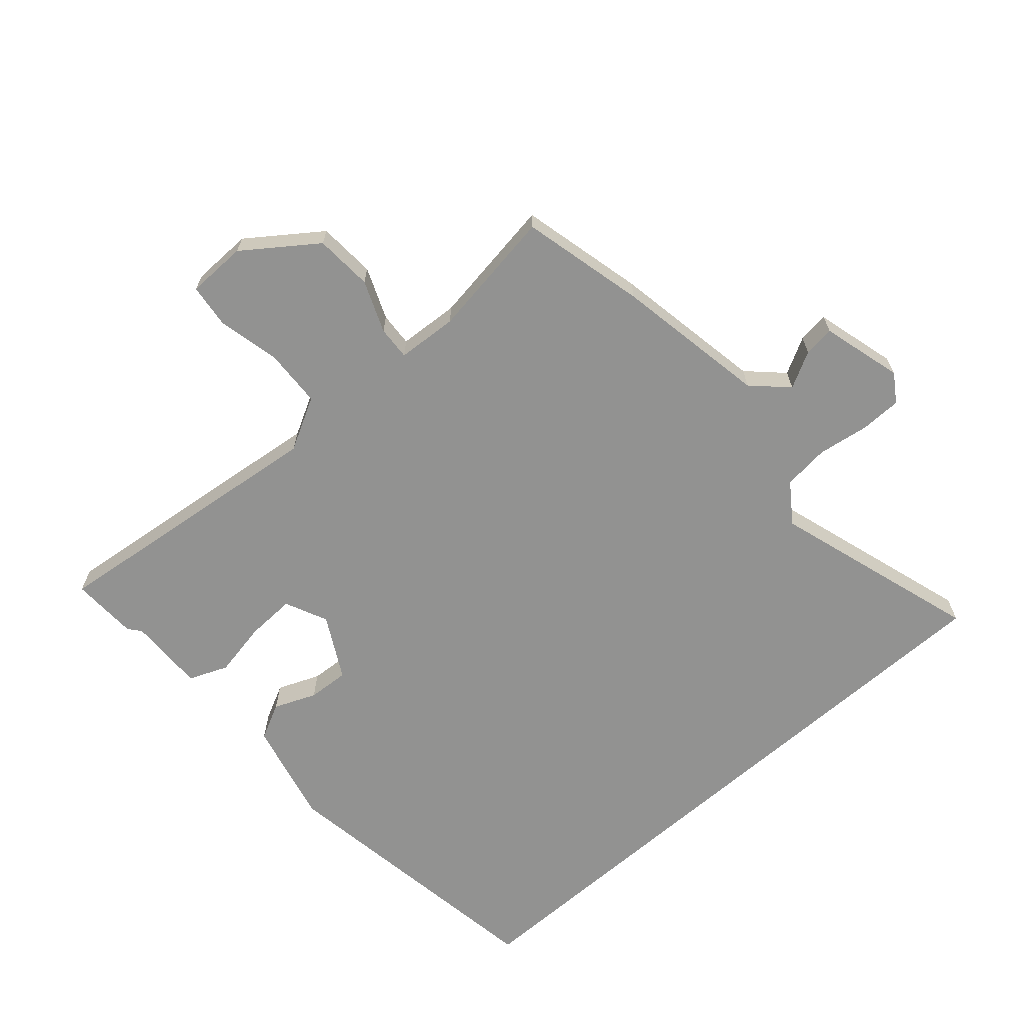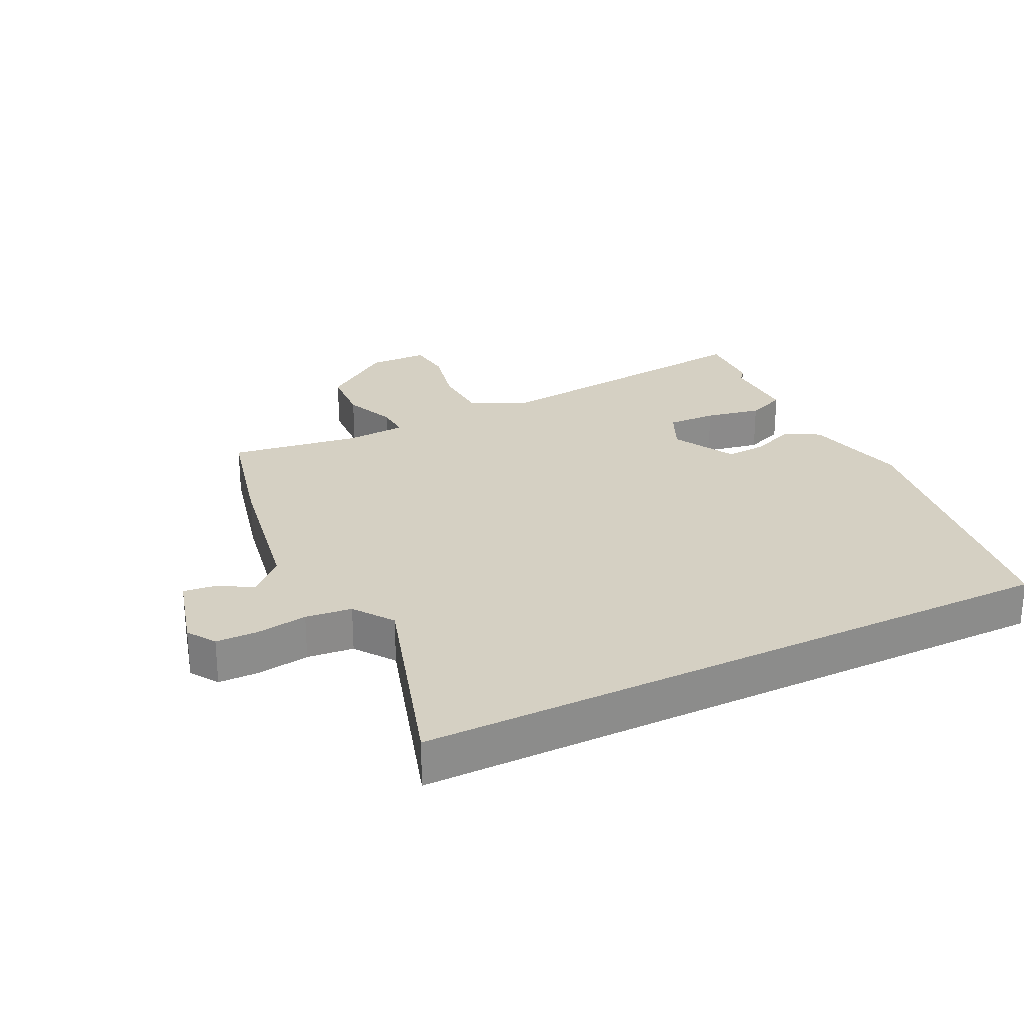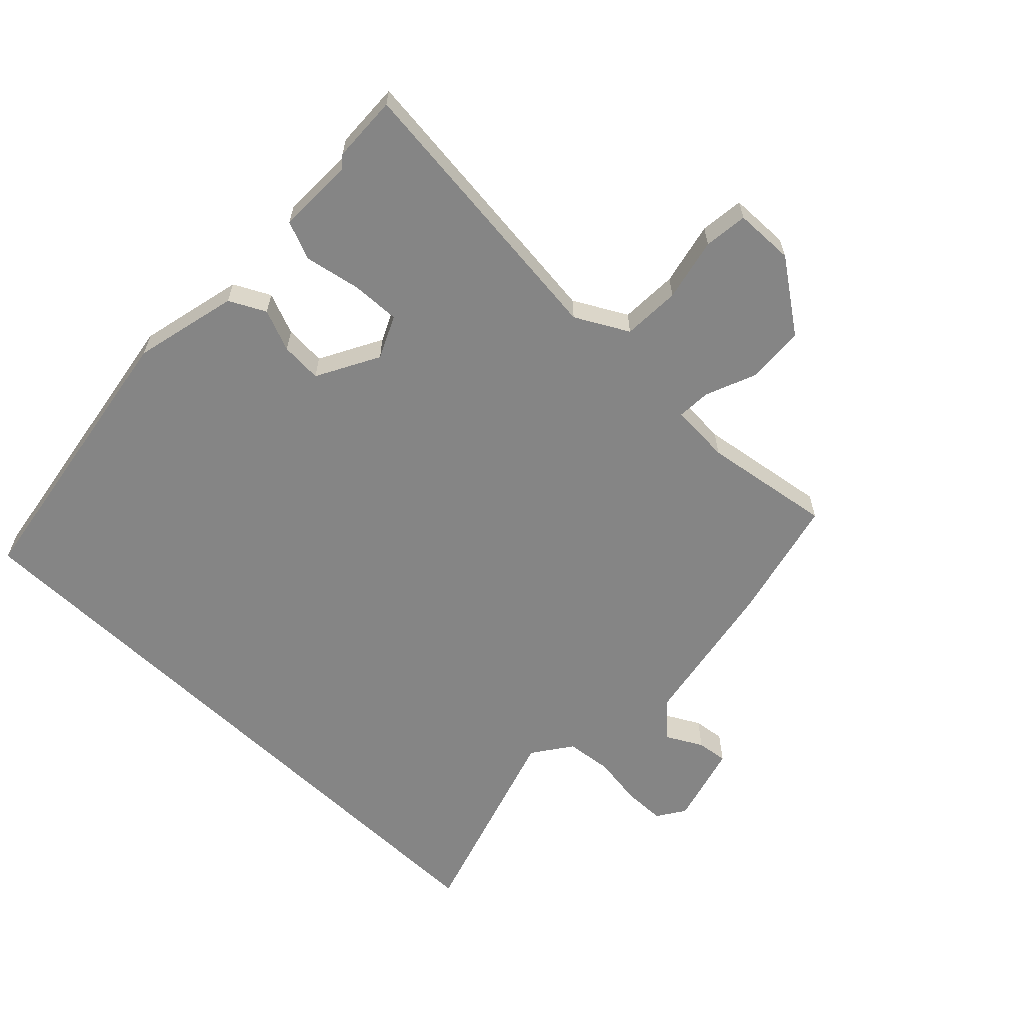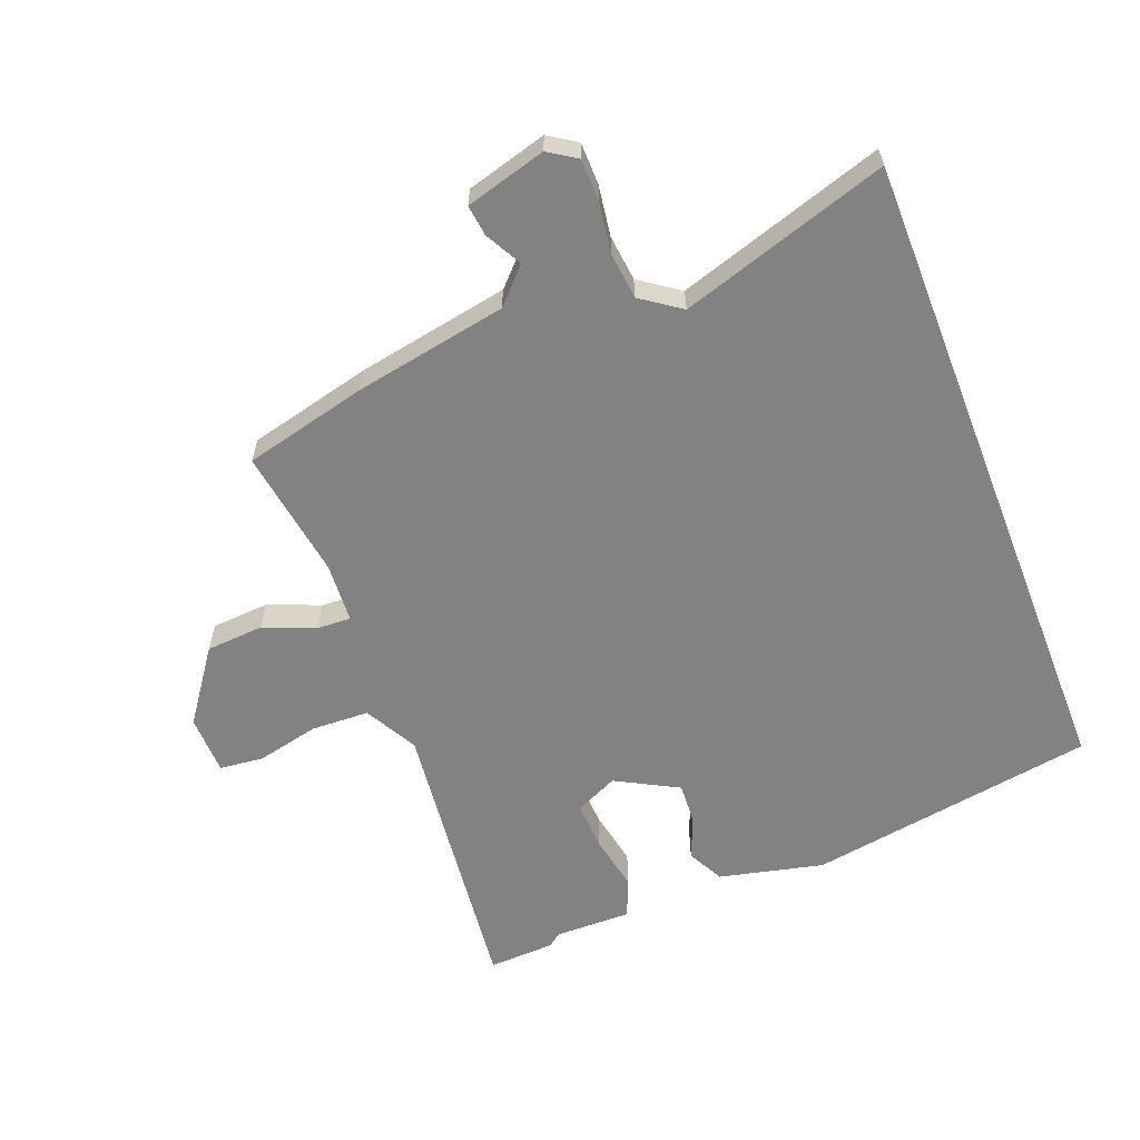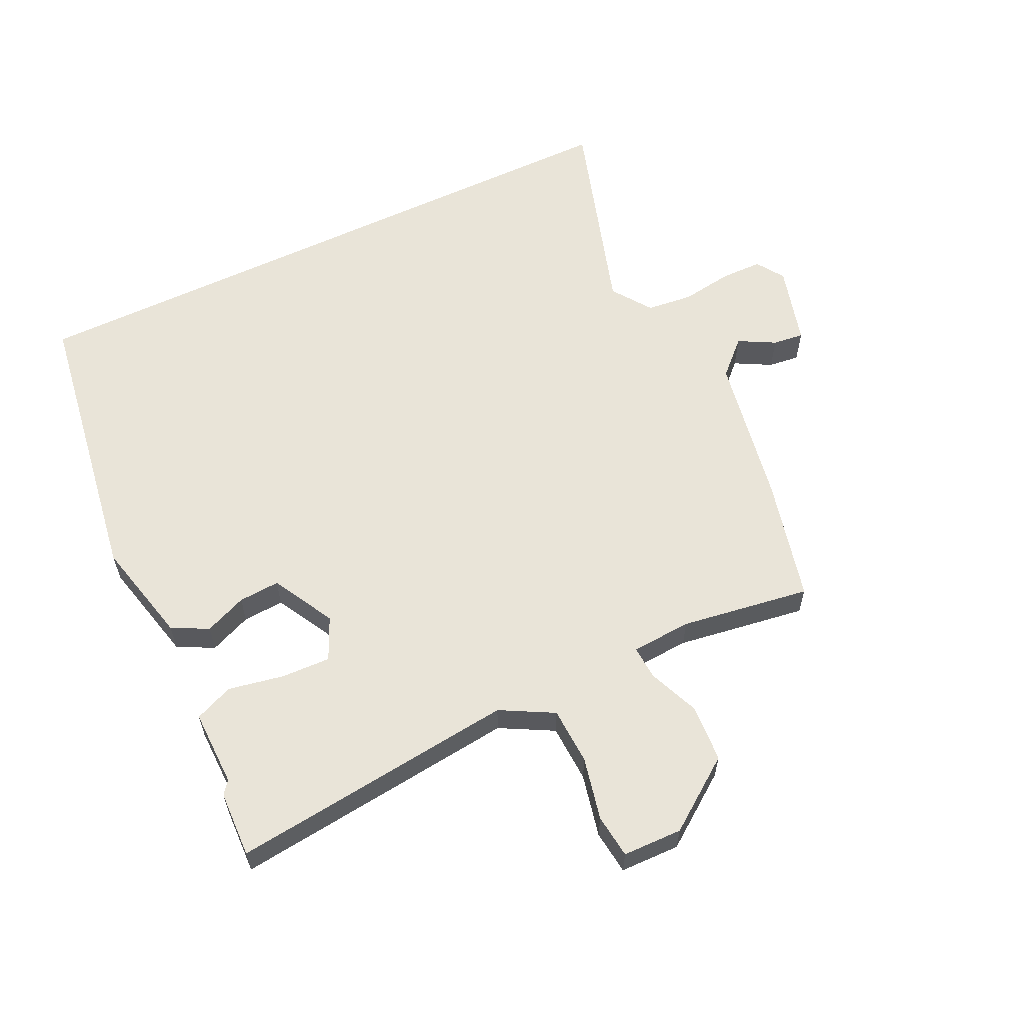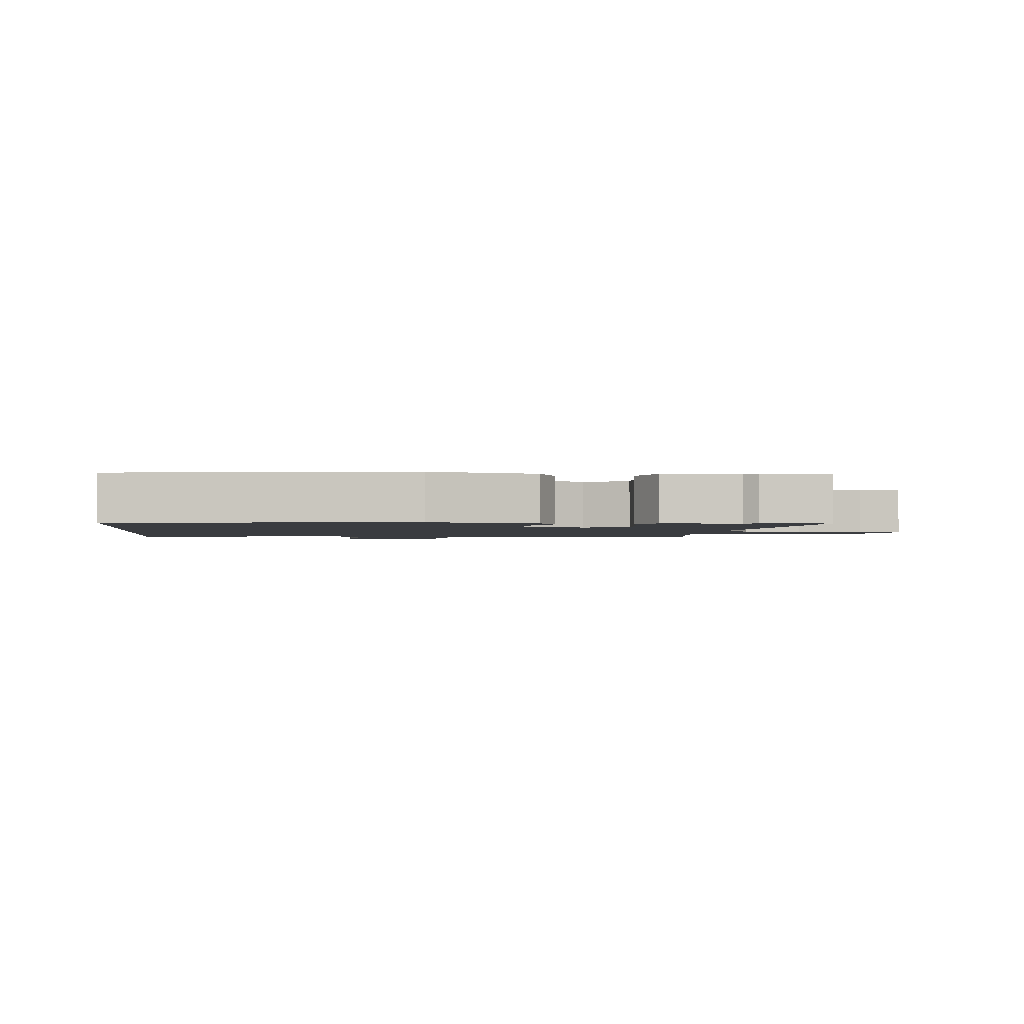
<metadata>
{"format":"obj","ext":"obj","renderer":"f3d","projection":"perspective","resolution":1024,"background":"white","views":[{"elev":-66.3,"azim":-138.8,"up":"+Y"},{"elev":26.3,"azim":-26.2,"up":"+Y"},{"elev":-61.8,"azim":136.1,"up":"+Y"},{"elev":-60.9,"azim":-68.6,"up":"+Y"},{"elev":60.0,"azim":154.4,"up":"+Y"},{"elev":-1.8,"azim":83.9,"up":"+Y"}]}
</metadata>
<code>
v 0.435 0.07 0.5
v 0.506 0.07 0.046
v 0.467 0.07 -0.118
v 0.41 0.07 -0.147
v 0.344 0.07 -0.12
v 0.279 0.07 -0.116
v 0.226 0.07 -0.214
v 0.257 0.07 -0.281
v 0.334 0.07 -0.278
v 0.422 0.07 -0.261
v 0.483 0.07 -0.286
v 0.481 0.07 -0.407
v 0.497 0.07 -0.427
v 0.501 0.07 -0.532
v 0.049 0.07 -0.481
v -0.034 0.07 -0.526
v -0.038 0.07 -0.617
v -0.016 0.07 -0.716
v -0.024 0.07 -0.785
v -0.118 0.07 -0.787
v -0.23 0.07 -0.706
v -0.236 0.07 -0.615
v -0.203 0.07 -0.534
v -0.2 0.07 -0.481
v -0.295 0.07 -0.475
v -0.499 0.07 -0.506
v -0.546 0.07 -0.311
v -0.589 0.07 -0.071
v -0.642 0.07 -0.02
v -0.699 0.07 -0.051
v -0.748 0.07 -0.057
v -0.783 0.07 0.07
v -0.754 0.07 0.114
v -0.688 0.07 0.115
v -0.608 0.07 0.103
v -0.535 0.07 0.111
v -0.491 0.07 0.173
v -0.593 0.07 0.5
v 0.435 0 0.5
v 0.506 0 0.046
v 0.467 0 -0.118
v 0.41 0 -0.147
v 0.344 0 -0.12
v 0.279 0 -0.116
v 0.226 0 -0.214
v 0.257 0 -0.281
v 0.334 0 -0.278
v 0.422 0 -0.261
v 0.483 0 -0.286
v 0.481 0 -0.407
v 0.497 0 -0.427
v 0.501 0 -0.532
v 0.049 0 -0.481
v -0.034 0 -0.526
v -0.038 0 -0.617
v -0.016 0 -0.716
v -0.024 0 -0.785
v -0.118 0 -0.787
v -0.23 0 -0.706
v -0.236 0 -0.615
v -0.203 0 -0.534
v -0.2 0 -0.481
v -0.295 0 -0.475
v -0.499 0 -0.506
v -0.546 0 -0.311
v -0.589 0 -0.071
v -0.642 0 -0.02
v -0.699 0 -0.051
v -0.748 0 -0.057
v -0.783 0 0.07
v -0.754 0 0.114
v -0.688 0 0.115
v -0.608 0 0.103
v -0.535 0 0.111
v -0.491 0 0.173
v -0.593 0 0.5
f 37 38 1 2
f 36 37 2 3
f 35 36 3
f 29 30 31 32
f 29 32 33 34
f 25 26 27 28
f 24 25 28
f 20 21 22 23
f 20 23 24
f 17 18 19 20
f 16 17 20 24
f 15 16 24 28
f 12 13 14 15
f 9 10 11 12
f 8 9 12 15
f 7 8 15 28
f 3 4 5
f 3 5 6
f 35 3 6
f 28 29 34 35
f 6 7 28 35
f 40 39 76 75
f 41 40 75 74
f 41 74 73
f 70 69 68 67
f 72 71 70 67
f 66 65 64 63
f 66 63 62
f 61 60 59 58
f 62 61 58
f 58 57 56 55
f 62 58 55 54
f 66 62 54 53
f 53 52 51 50
f 50 49 48 47
f 53 50 47 46
f 66 53 46 45
f 43 42 41
f 44 43 41
f 44 41 73
f 73 72 67 66
f 73 66 45 44
f 1 39 40 2
f 2 40 41 3
f 3 41 42 4
f 4 42 43 5
f 5 43 44 6
f 6 44 45 7
f 7 45 46 8
f 8 46 47 9
f 9 47 48 10
f 10 48 49 11
f 11 49 50 12
f 12 50 51 13
f 13 51 52 14
f 14 52 53 15
f 15 53 54 16
f 16 54 55 17
f 17 55 56 18
f 18 56 57 19
f 19 57 58 20
f 20 58 59 21
f 21 59 60 22
f 22 60 61 23
f 23 61 62 24
f 24 62 63 25
f 25 63 64 26
f 26 64 65 27
f 27 65 66 28
f 28 66 67 29
f 29 67 68 30
f 30 68 69 31
f 31 69 70 32
f 32 70 71 33
f 33 71 72 34
f 34 72 73 35
f 35 73 74 36
f 36 74 75 37
f 37 75 76 38
f 38 76 39 1

</code>
